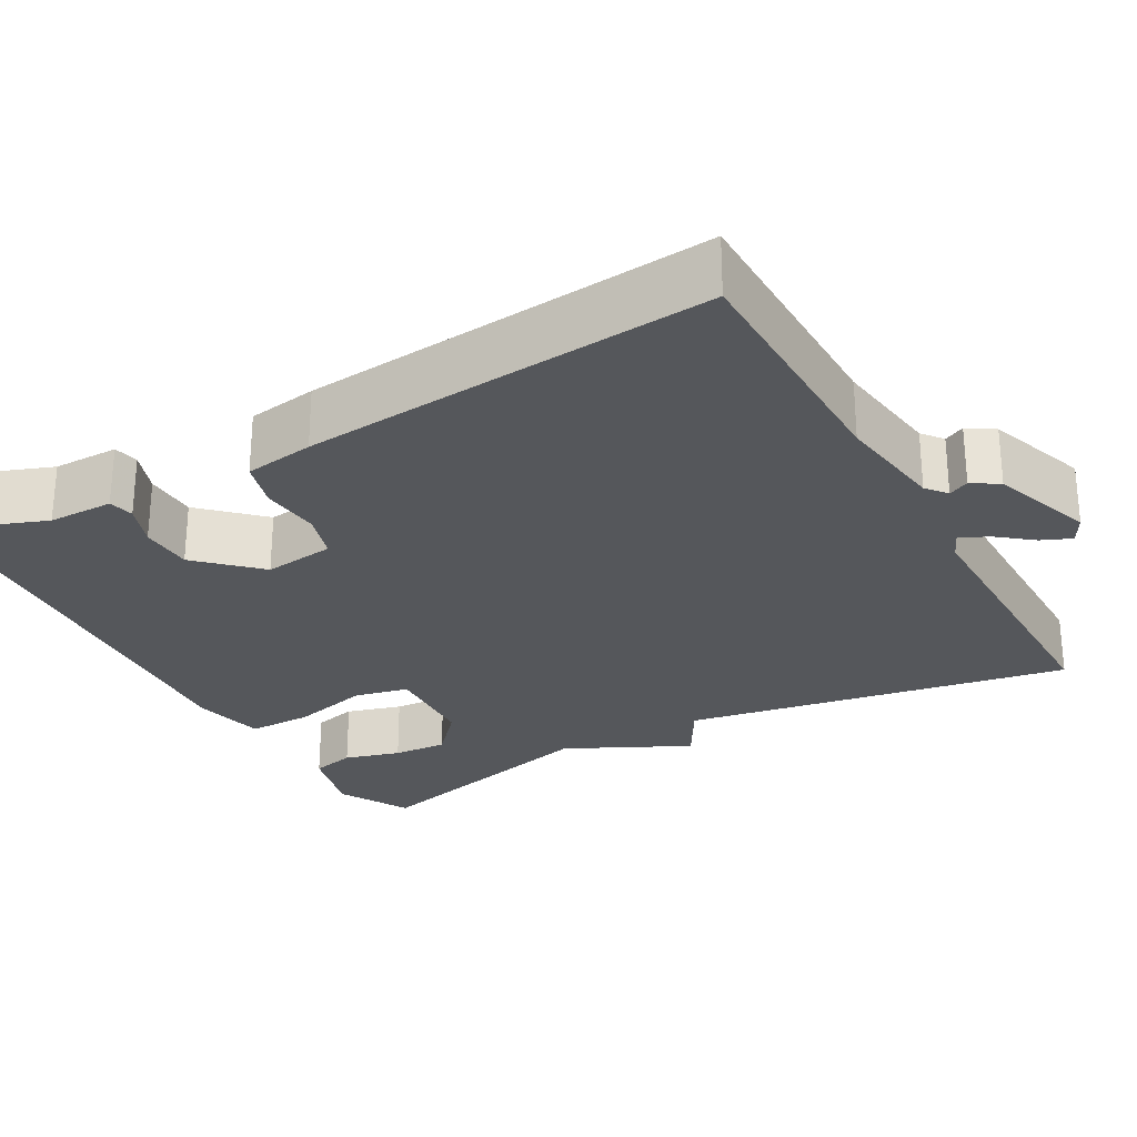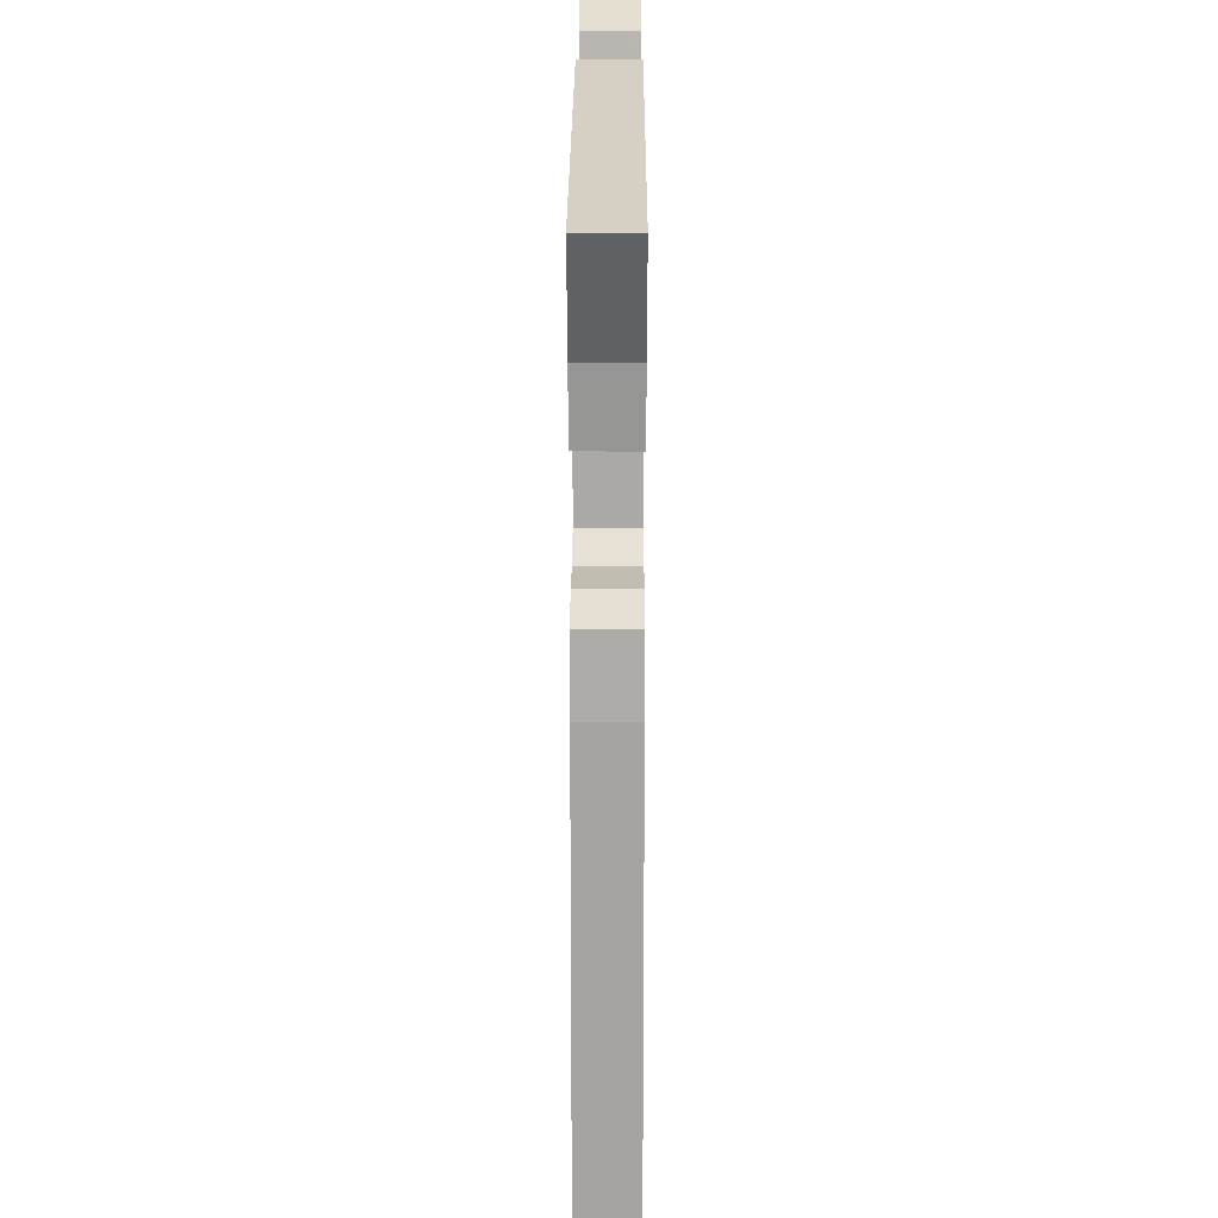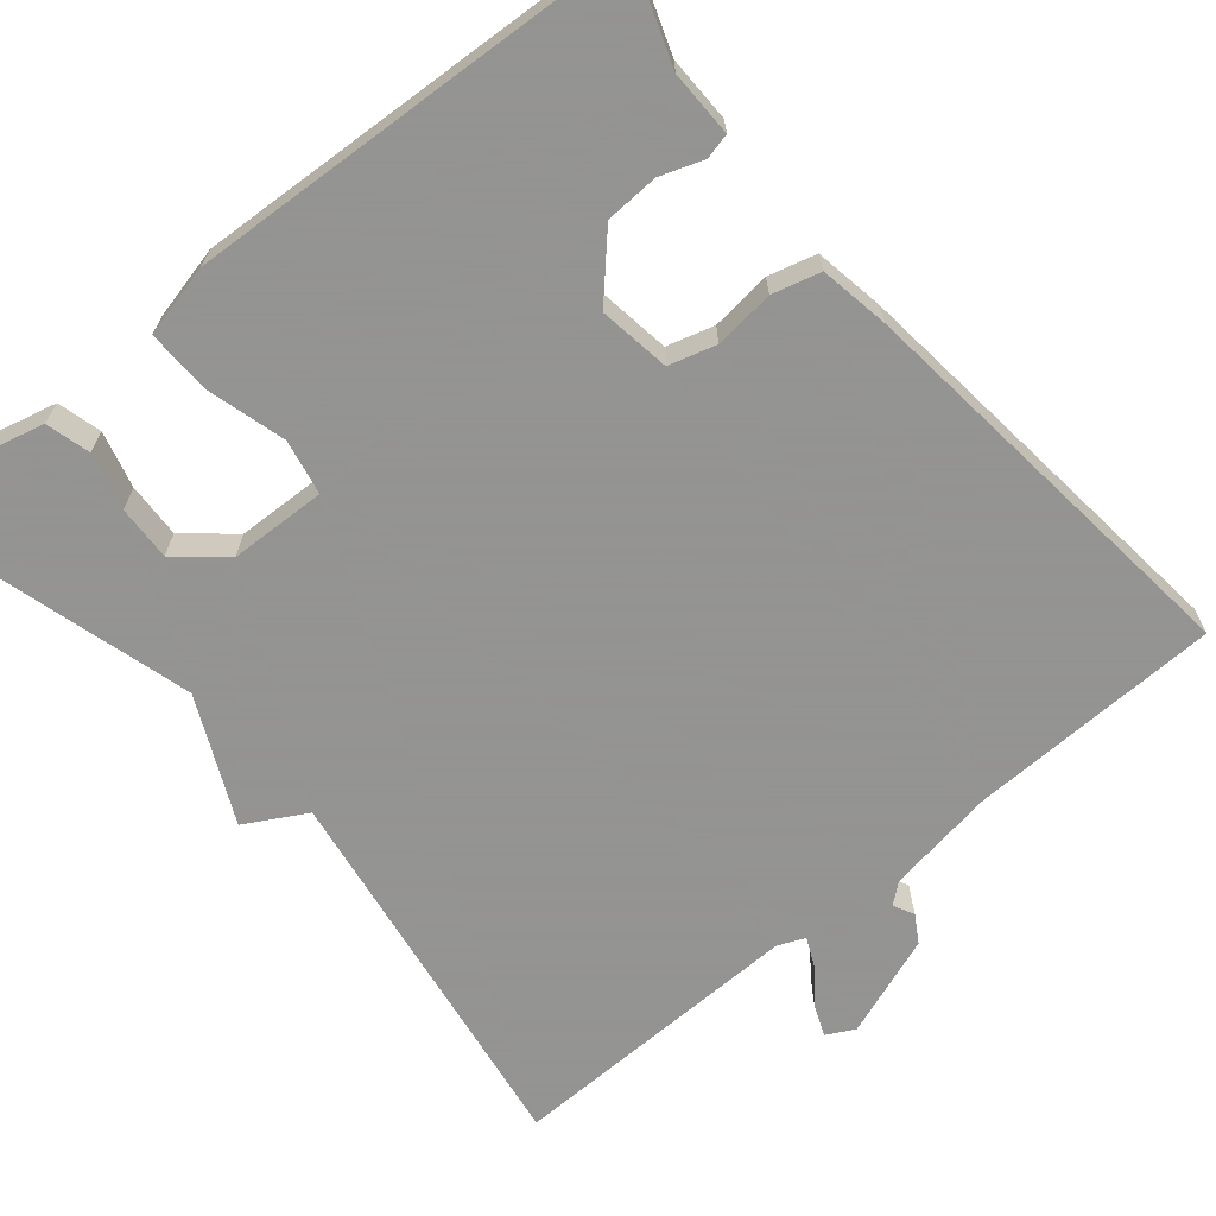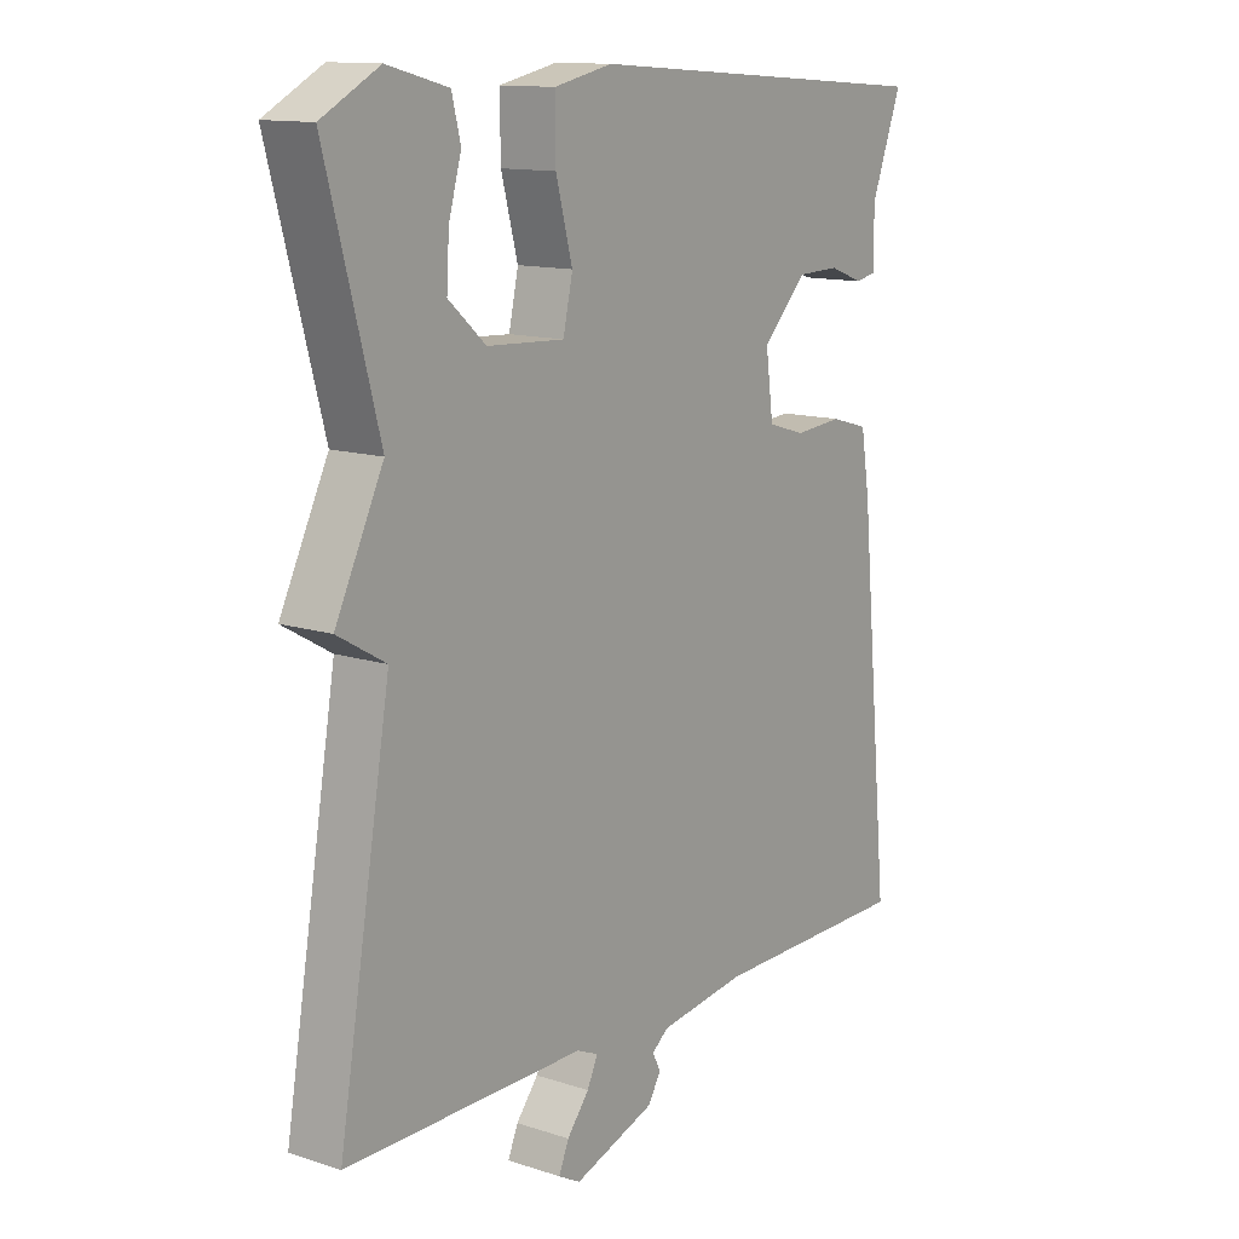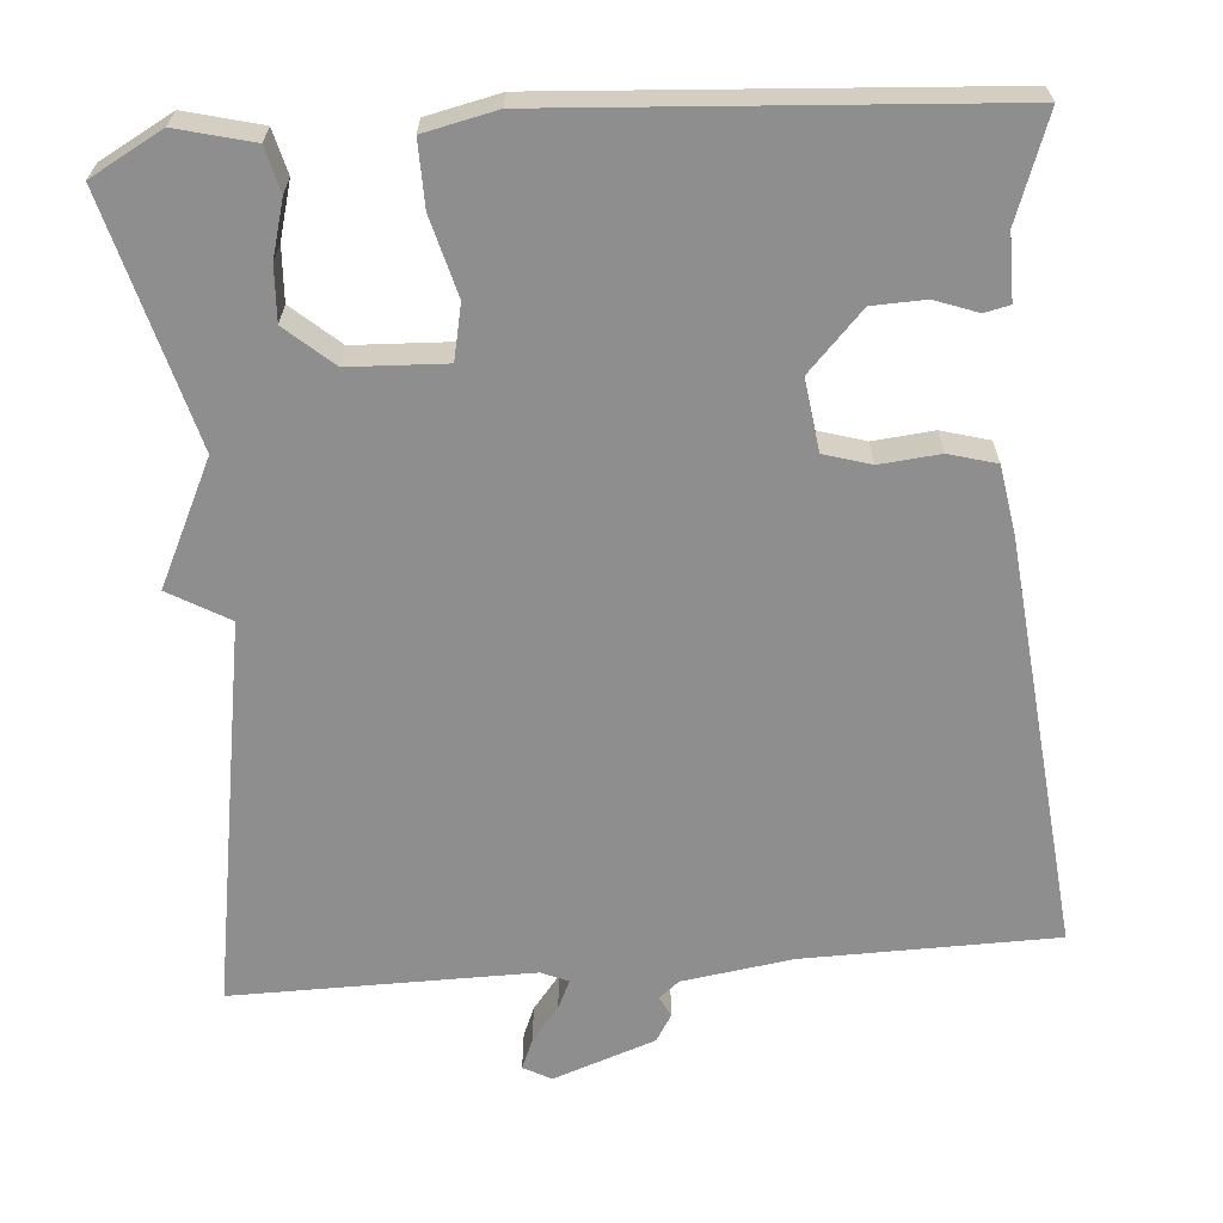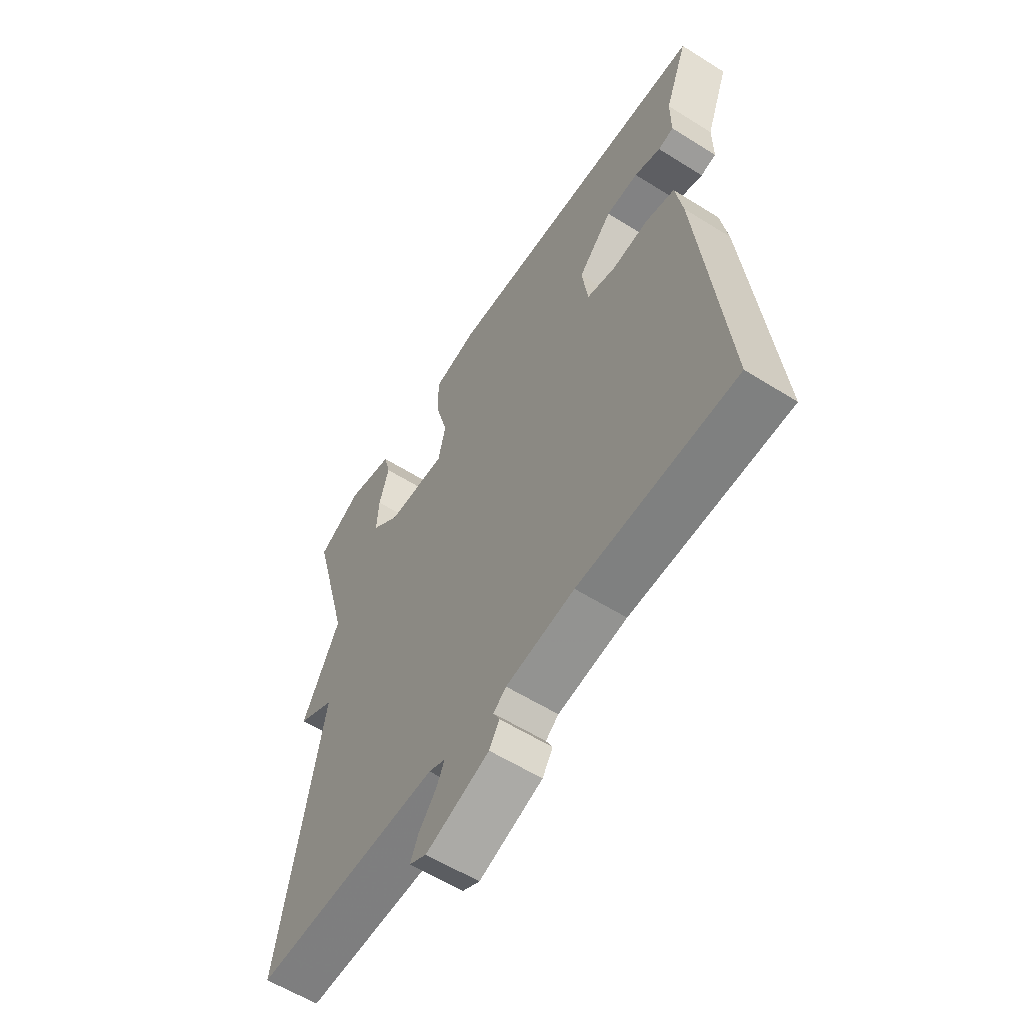
<metadata>
{"format":"obj","ext":"obj","renderer":"f3d","projection":"perspective","resolution":1024,"background":"white","views":[{"elev":-26.8,"azim":119.1,"up":"+Y"},{"elev":22.2,"azim":90.2,"up":"+Z"},{"elev":-66.9,"azim":40.6,"up":"+Y"},{"elev":13.0,"azim":-53.5,"up":"+Z"},{"elev":-65.0,"azim":4.7,"up":"+Y"},{"elev":-59.3,"azim":57.2,"up":"+Z"}]}
</metadata>
<code>
v 0.5 0.07 0.5
v 0.452 0.07 0.37
v 0.452 0.07 0.287
v 0.42 0.07 0.28
v 0.366 0.07 0.3
v 0.299 0.07 0.298
v 0.229 0.07 0.225
v 0.241 0.07 0.135
v 0.3 0.07 0.117
v 0.376 0.07 0.124
v 0.436 0.07 0.107
v 0.45 0.07 0.019
v 0.5 0.07 -0.5
v 0.181 0.07 -0.504
v 0.042 0.07 -0.524
v 0.016 0.07 -0.545
v 0.029 0.07 -0.571
v 0.008 0.07 -0.605
v -0.121 0.07 -0.65
v -0.156 0.07 -0.631
v -0.14 0.07 -0.593
v -0.105 0.07 -0.549
v -0.088 0.07 -0.513
v -0.122 0.07 -0.498
v -0.5 0.07 -0.5
v -0.417 0.07 -0.012
v -0.493 0.07 0.032
v -0.417 0.07 0.188
v -0.5 0.07 0.5
v -0.409 0.07 0.549
v -0.313 0.07 0.524
v -0.299 0.07 0.468
v -0.319 0.07 0.397
v -0.323 0.07 0.328
v -0.264 0.07 0.276
v -0.142 0.07 0.27
v -0.127 0.07 0.339
v -0.153 0.07 0.438
v -0.154 0.07 0.52
v -0.062 0.07 0.54
v 0.5 0 0.5
v 0.452 0 0.37
v 0.452 0 0.287
v 0.42 0 0.28
v 0.366 0 0.3
v 0.299 0 0.298
v 0.229 0 0.225
v 0.241 0 0.135
v 0.3 0 0.117
v 0.376 0 0.124
v 0.436 0 0.107
v 0.45 0 0.019
v 0.5 0 -0.5
v 0.181 0 -0.504
v 0.042 0 -0.524
v 0.016 0 -0.545
v 0.029 0 -0.571
v 0.008 0 -0.605
v -0.121 0 -0.65
v -0.156 0 -0.631
v -0.14 0 -0.593
v -0.105 0 -0.549
v -0.088 0 -0.513
v -0.122 0 -0.498
v -0.5 0 -0.5
v -0.417 0 -0.012
v -0.493 0 0.032
v -0.417 0 0.188
v -0.5 0 0.5
v -0.409 0 0.549
v -0.313 0 0.524
v -0.299 0 0.468
v -0.319 0 0.397
v -0.323 0 0.328
v -0.264 0 0.276
v -0.142 0 0.27
v -0.127 0 0.339
v -0.153 0 0.438
v -0.154 0 0.52
v -0.062 0 0.54
f 40 1 2
f 39 40 2
f 38 39 2
f 37 38 2
f 36 37 2
f 31 32 33
f 30 31 33
f 29 30 33
f 28 29 33
f 28 33 34
f 28 34 35
f 27 28 35
f 26 27 35
f 26 35 36
f 25 26 36
f 24 25 36
f 20 21 22
f 19 20 22
f 18 19 22
f 17 18 22
f 16 17 22
f 15 16 22 23
f 23 24 36
f 15 23 36
f 14 15 36
f 12 13 14
f 11 12 14
f 10 11 14
f 9 10 14
f 2 3 4 5
f 2 5 6
f 36 2 6
f 8 9 14
f 7 8 14 36
f 6 7 36
f 42 41 80
f 42 80 79
f 42 79 78
f 42 78 77
f 42 77 76
f 73 72 71
f 73 71 70
f 73 70 69
f 73 69 68
f 74 73 68
f 75 74 68
f 75 68 67
f 75 67 66
f 76 75 66
f 76 66 65
f 76 65 64
f 62 61 60
f 62 60 59
f 62 59 58
f 62 58 57
f 62 57 56
f 63 62 56 55
f 76 64 63
f 76 63 55
f 76 55 54
f 54 53 52
f 54 52 51
f 54 51 50
f 54 50 49
f 45 44 43 42
f 46 45 42
f 46 42 76
f 54 49 48
f 76 54 48 47
f 76 47 46
f 1 41 42 2
f 2 42 43 3
f 3 43 44 4
f 4 44 45 5
f 5 45 46 6
f 6 46 47 7
f 7 47 48 8
f 8 48 49 9
f 9 49 50 10
f 10 50 51 11
f 11 51 52 12
f 12 52 53 13
f 13 53 54 14
f 14 54 55 15
f 15 55 56 16
f 16 56 57 17
f 17 57 58 18
f 18 58 59 19
f 19 59 60 20
f 20 60 61 21
f 21 61 62 22
f 22 62 63 23
f 23 63 64 24
f 24 64 65 25
f 25 65 66 26
f 26 66 67 27
f 27 67 68 28
f 28 68 69 29
f 29 69 70 30
f 30 70 71 31
f 31 71 72 32
f 32 72 73 33
f 33 73 74 34
f 34 74 75 35
f 35 75 76 36
f 36 76 77 37
f 37 77 78 38
f 38 78 79 39
f 39 79 80 40
f 40 80 41 1

</code>
